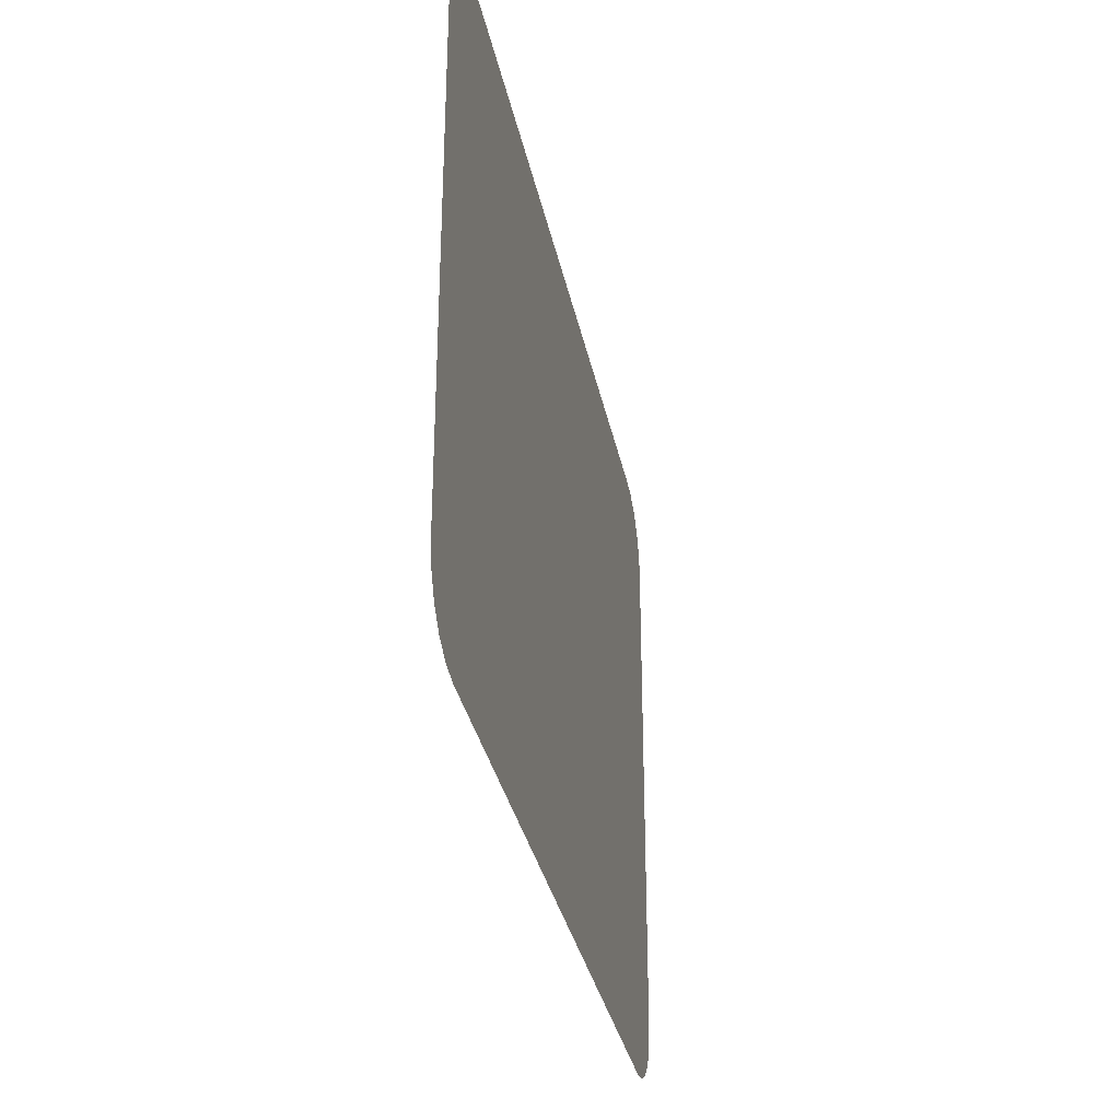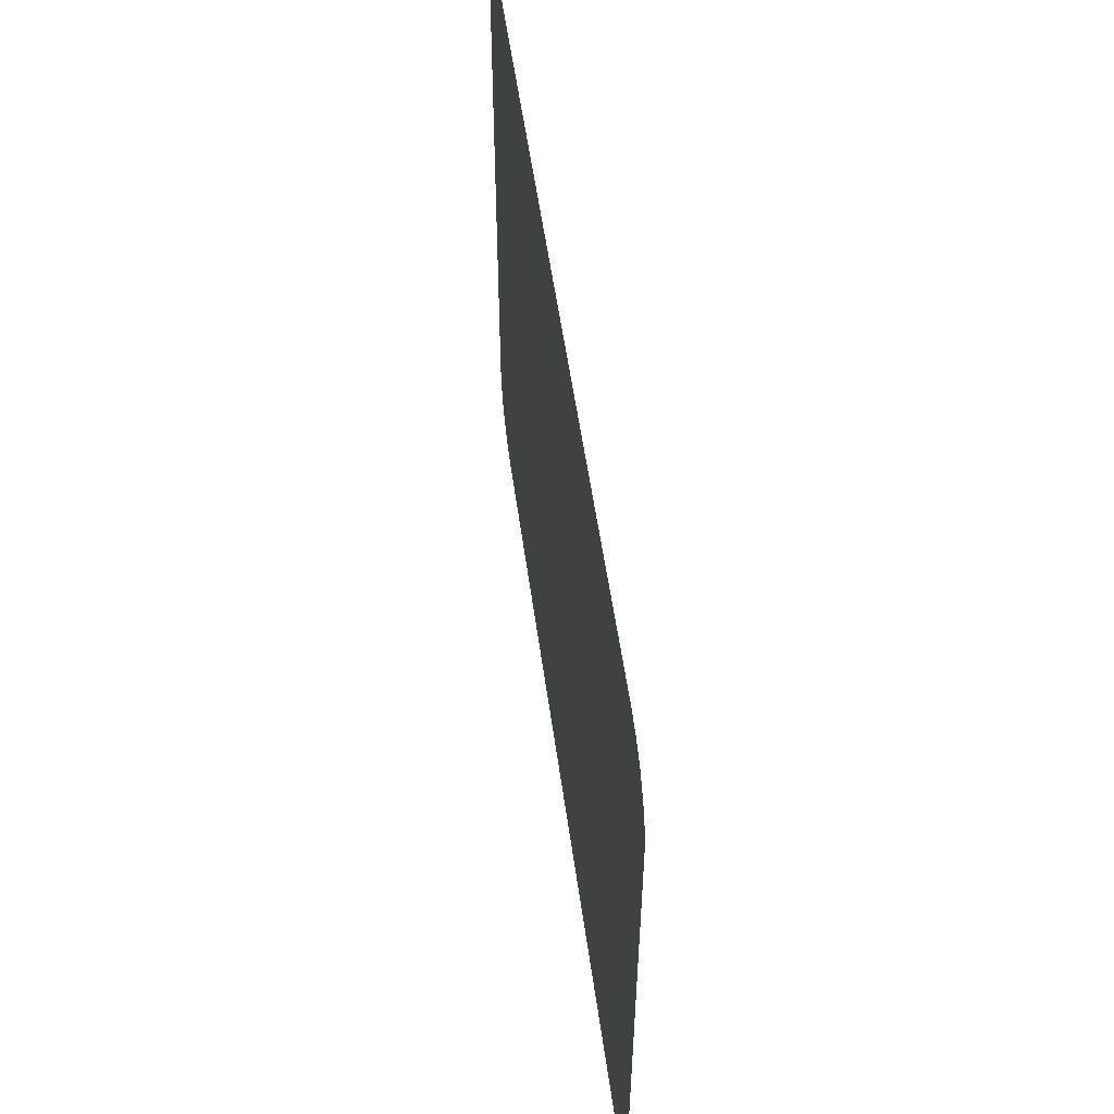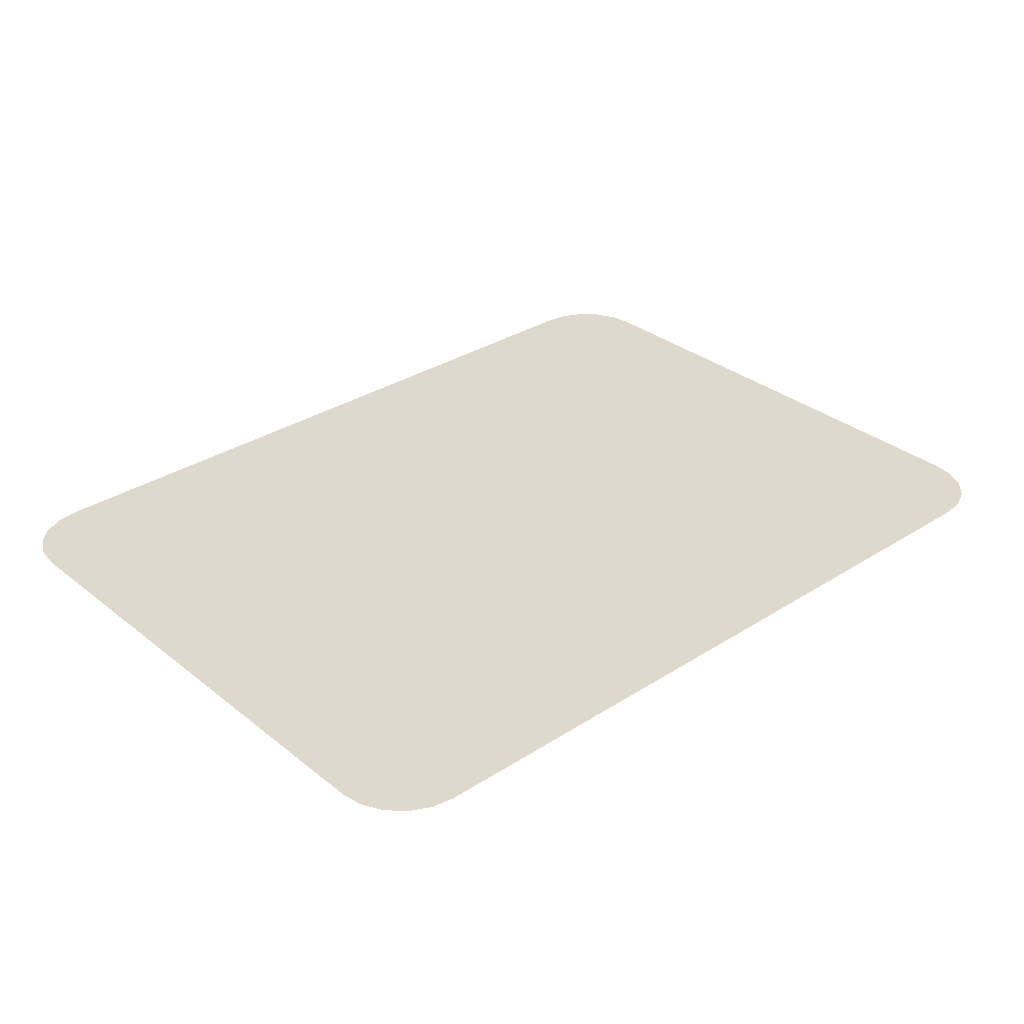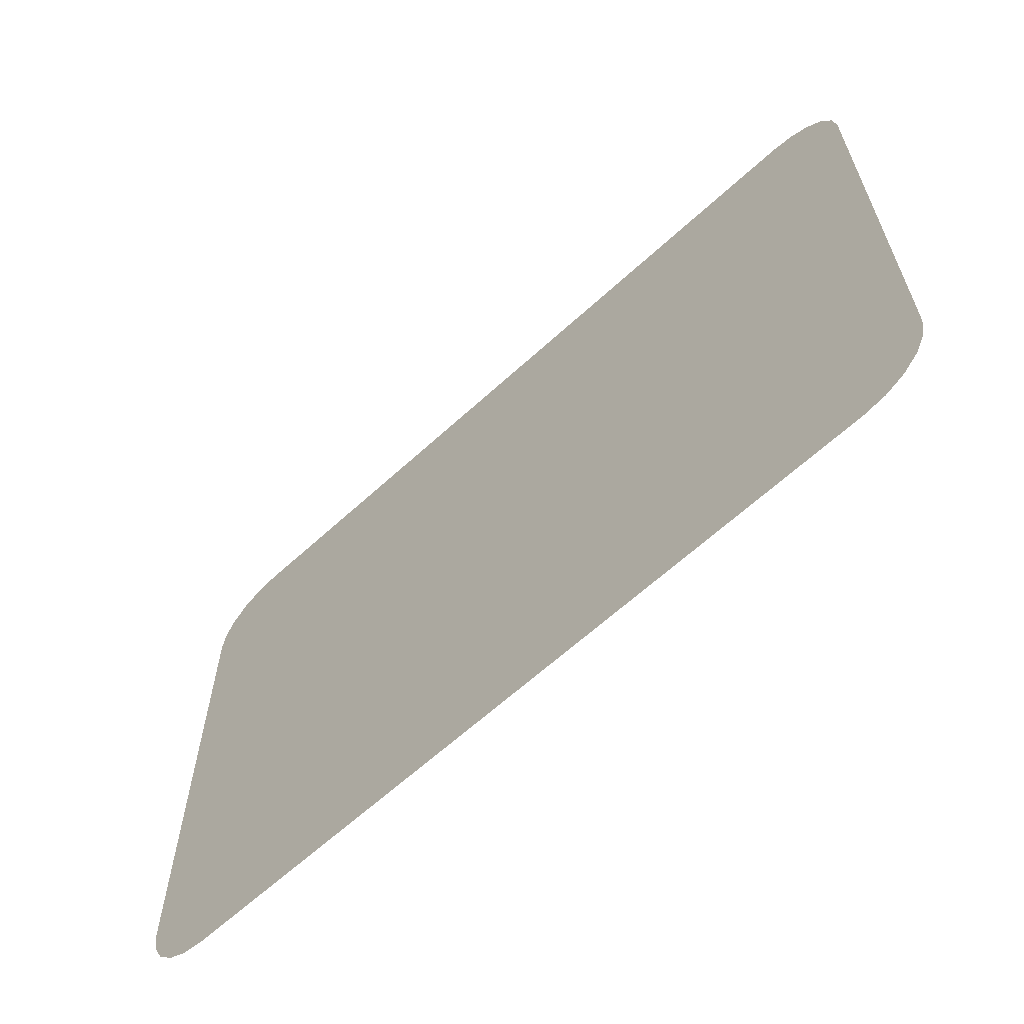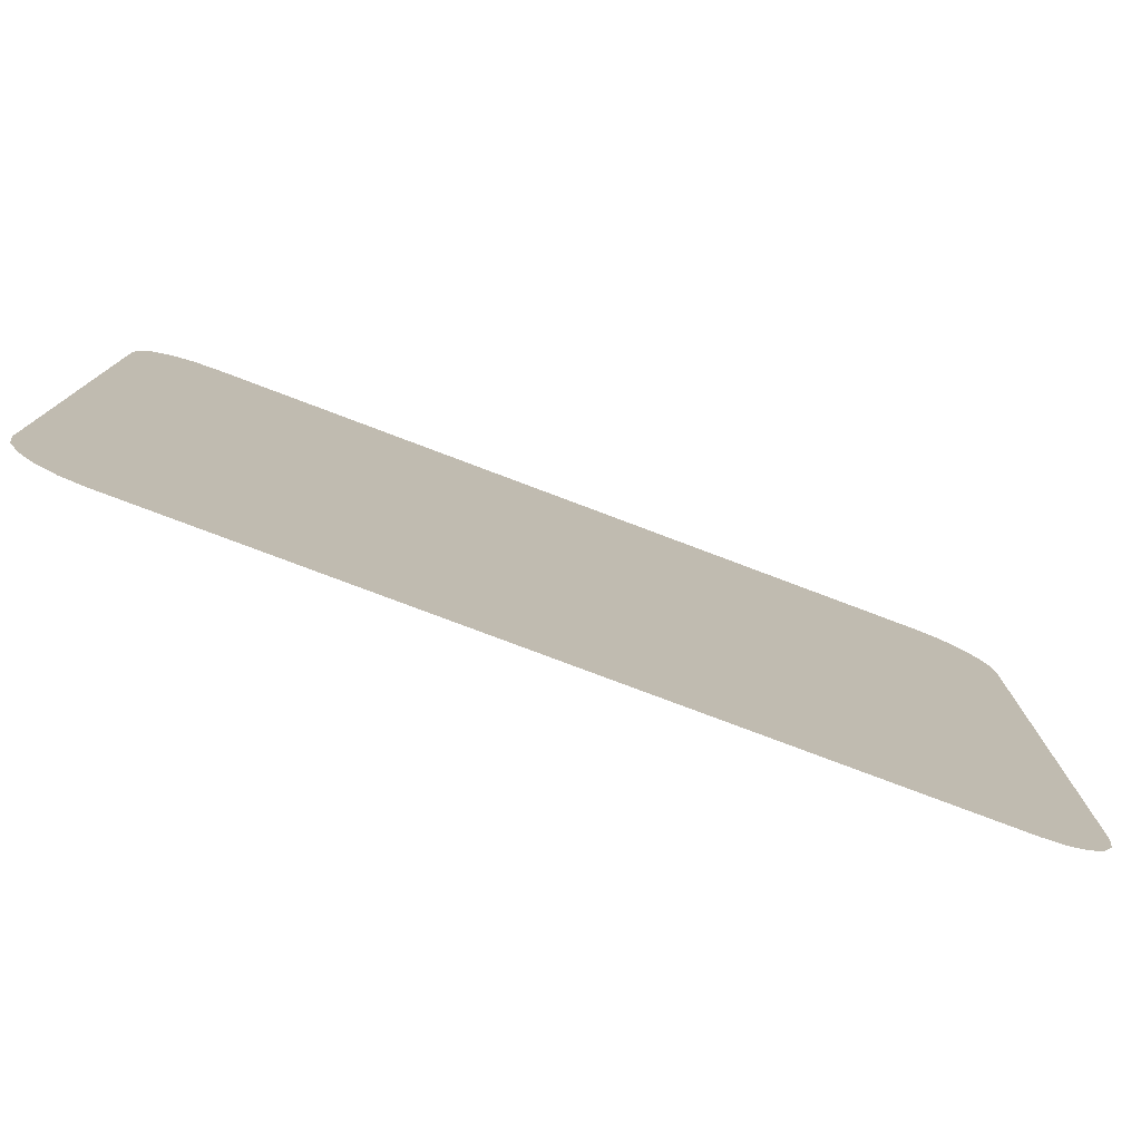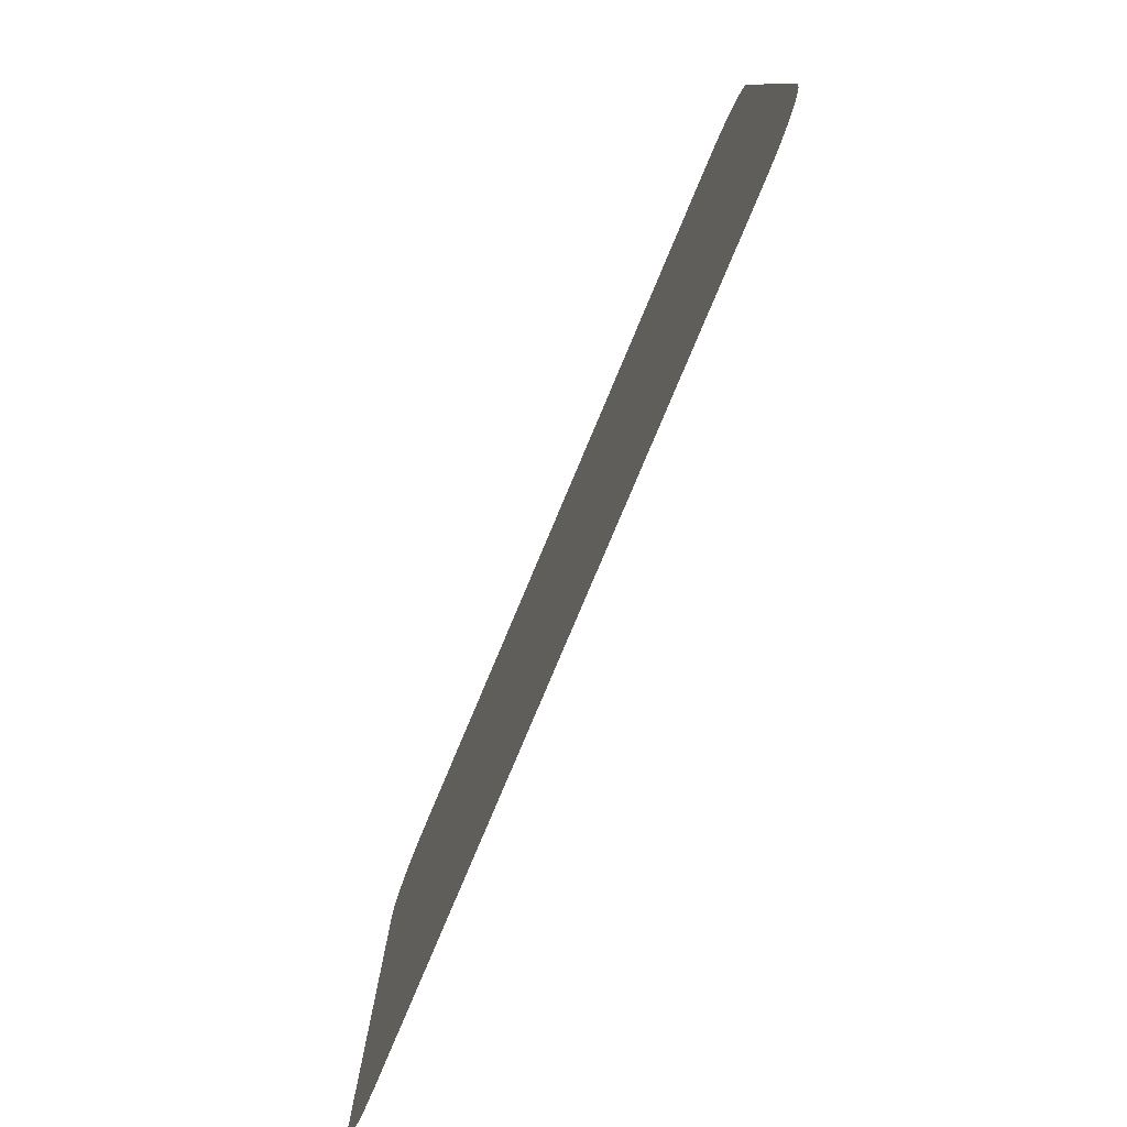
<metadata>
{"format":"obj","ext":"obj","renderer":"f3d","projection":"perspective","resolution":1024,"background":"white","views":[{"elev":-32.6,"azim":101.2,"up":"+Y"},{"elev":53.9,"azim":82.2,"up":"+Y"},{"elev":31.9,"azim":138.0,"up":"+Z"},{"elev":-63.1,"azim":42.9,"up":"+Y"},{"elev":-78.1,"azim":-20.7,"up":"+Y"},{"elev":-79.1,"azim":-112.8,"up":"+Y"}]}
</metadata>
<code>
o Cube
v 0.2548 -0.2286 0.4188
v 0.3048 -0.1786 0.4188
v 0.2703 -0.2262 0.4188
v 0.2842 -0.2191 0.4188
v 0.2953 -0.208 0.4188
v 0.3024 -0.1941 0.4188
v 0.2548 0.2286 0.4188
v 0.3048 0.1786 0.4188
v 0.2703 0.2262 0.4188
v 0.2842 0.2191 0.4188
v 0.2953 0.208 0.4188
v 0.3024 0.1941 0.4188
v -0.3048 -0.1786 0.4188
v -0.2548 -0.2286 0.4188
v -0.3024 -0.1941 0.4188
v -0.2953 -0.208 0.4188
v -0.2842 -0.2191 0.4188
v -0.2703 -0.2262 0.4188
v -0.2548 0.2286 0.4188
v -0.3048 0.1786 0.4188
v -0.2703 0.2262 0.4188
v -0.2842 0.2191 0.4188
v -0.2953 0.208 0.4188
v -0.3024 0.1941 0.4188
g Cube_Cube_None
f 20 24 23 22 21 19 7 9 10 11 12 8 2 6 5 4 3 1 14 18 17 16 15 13

</code>
